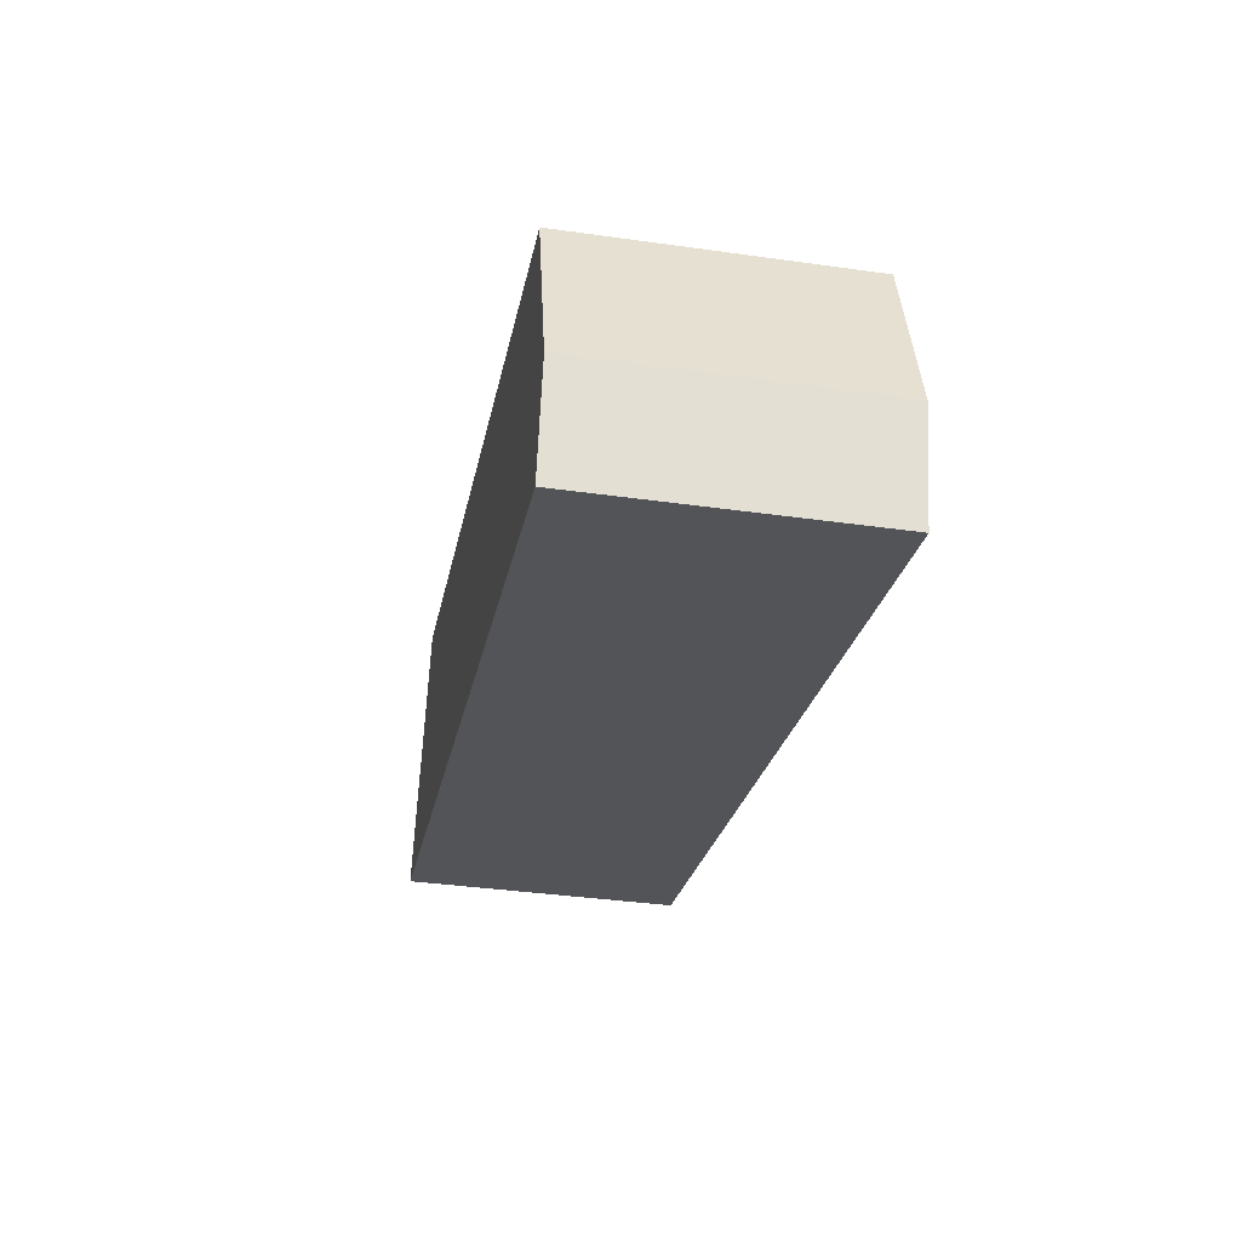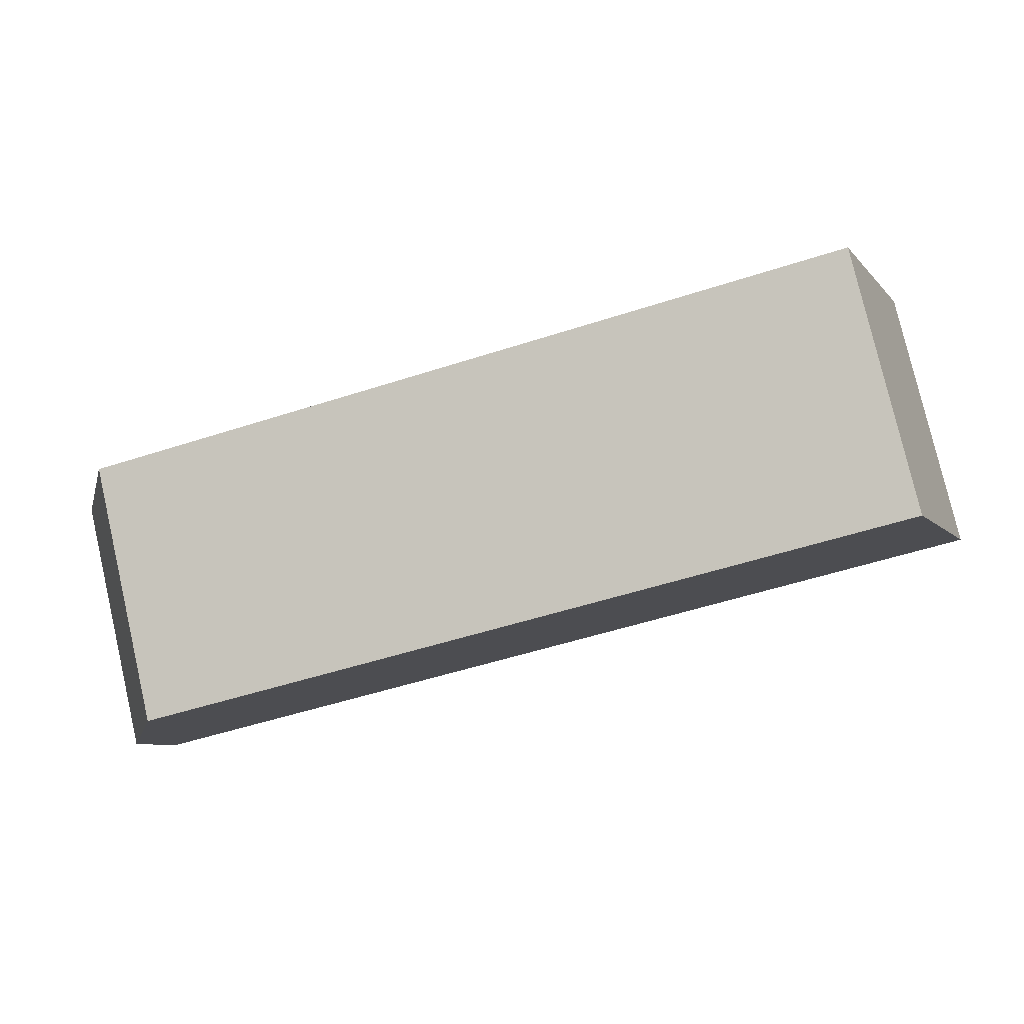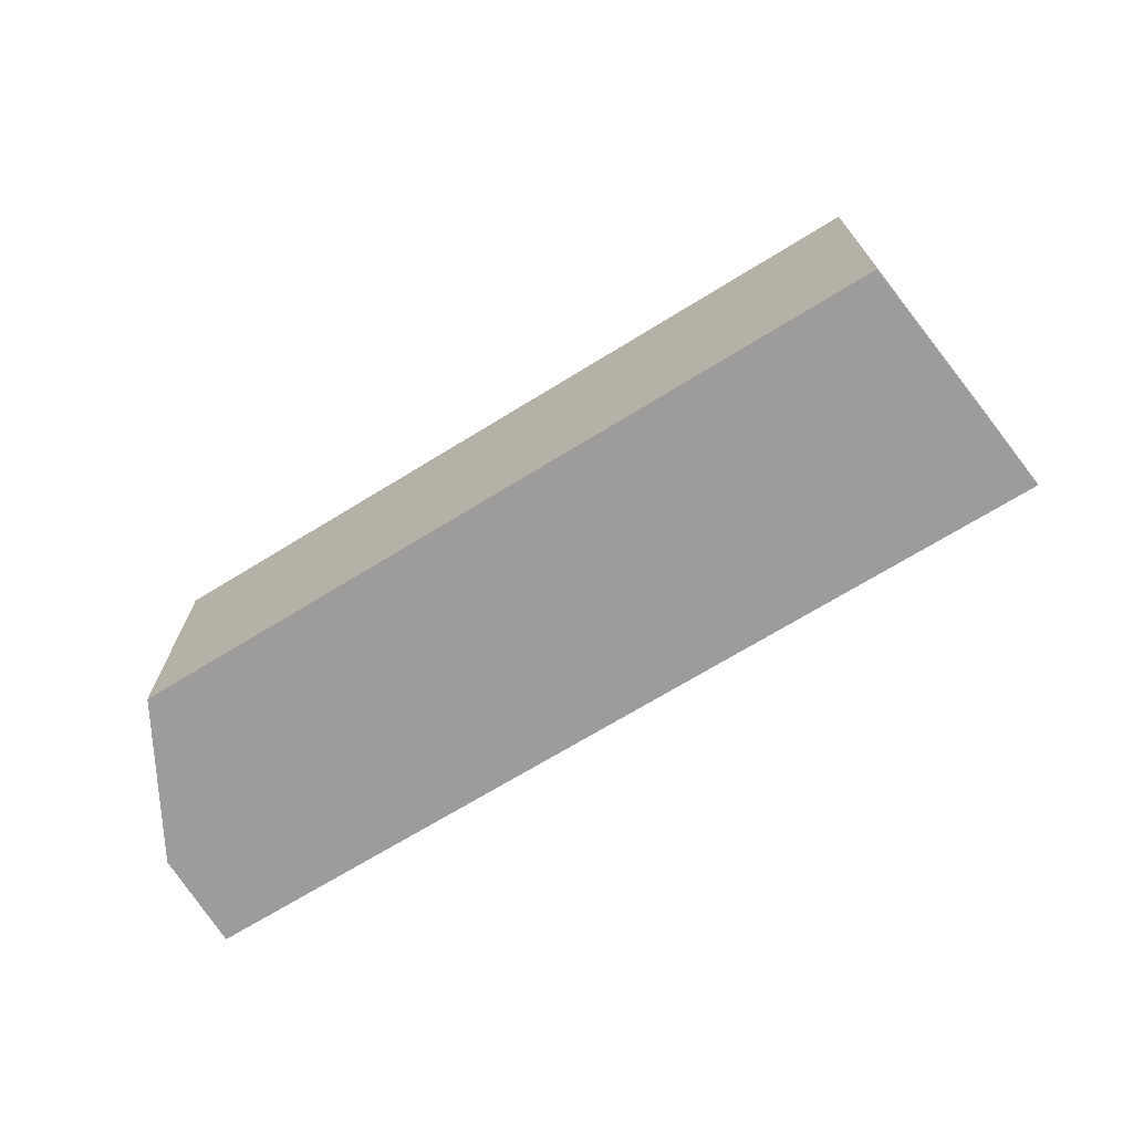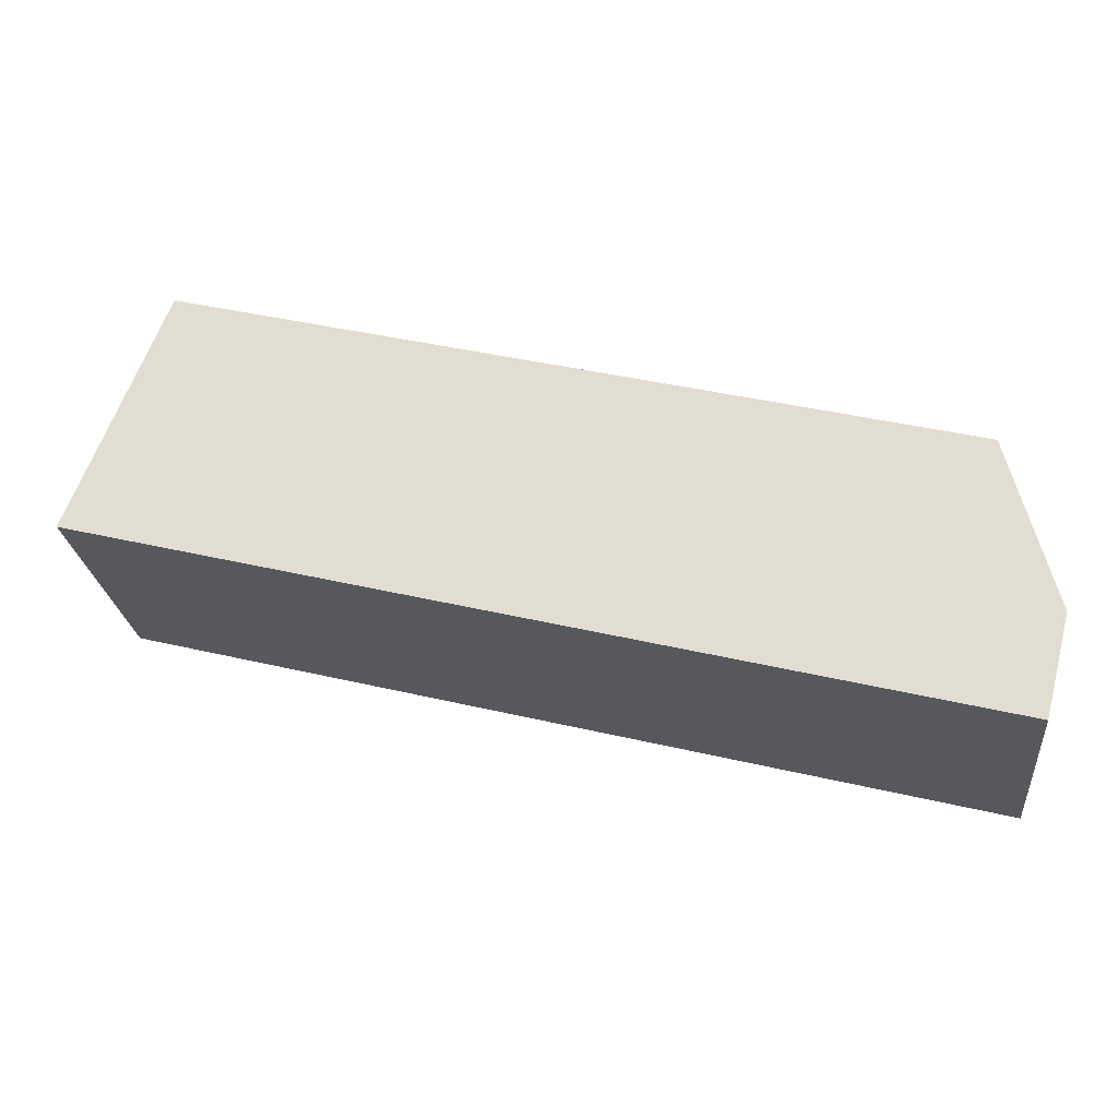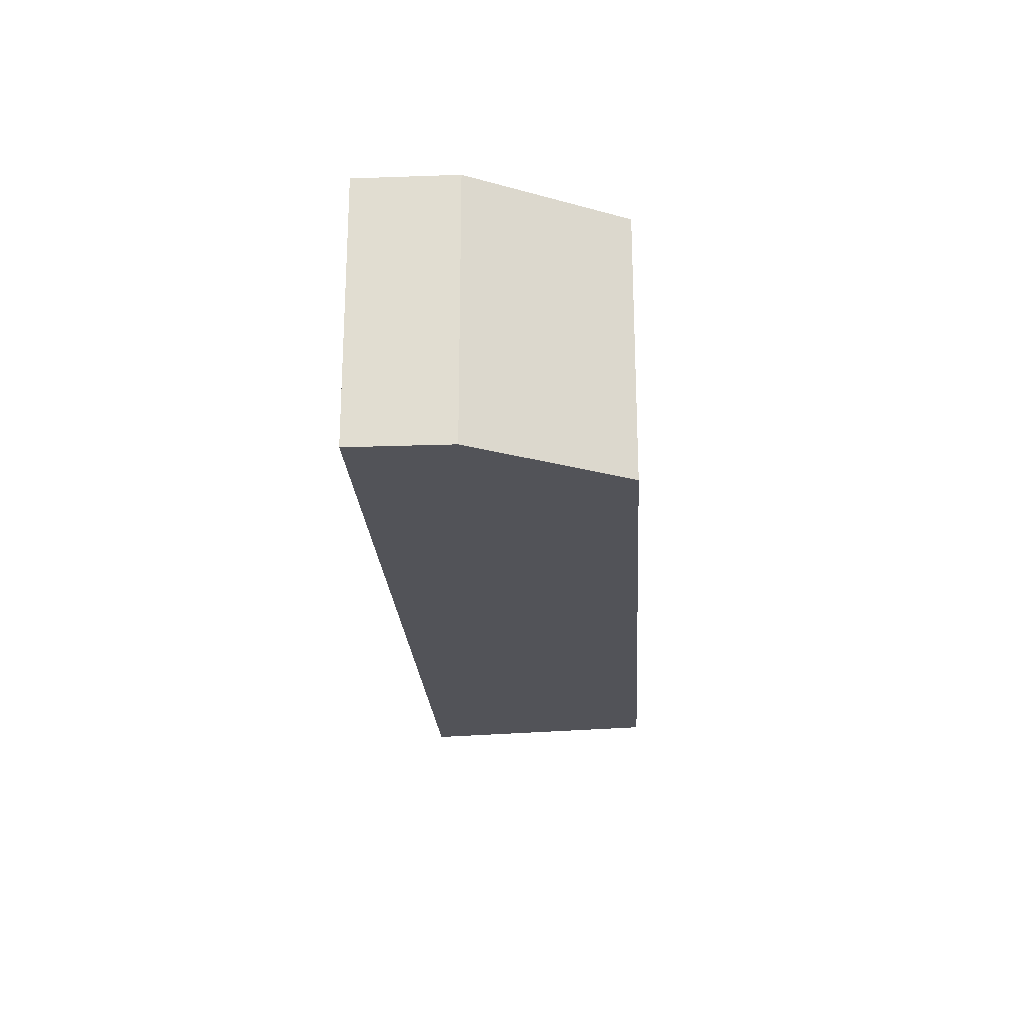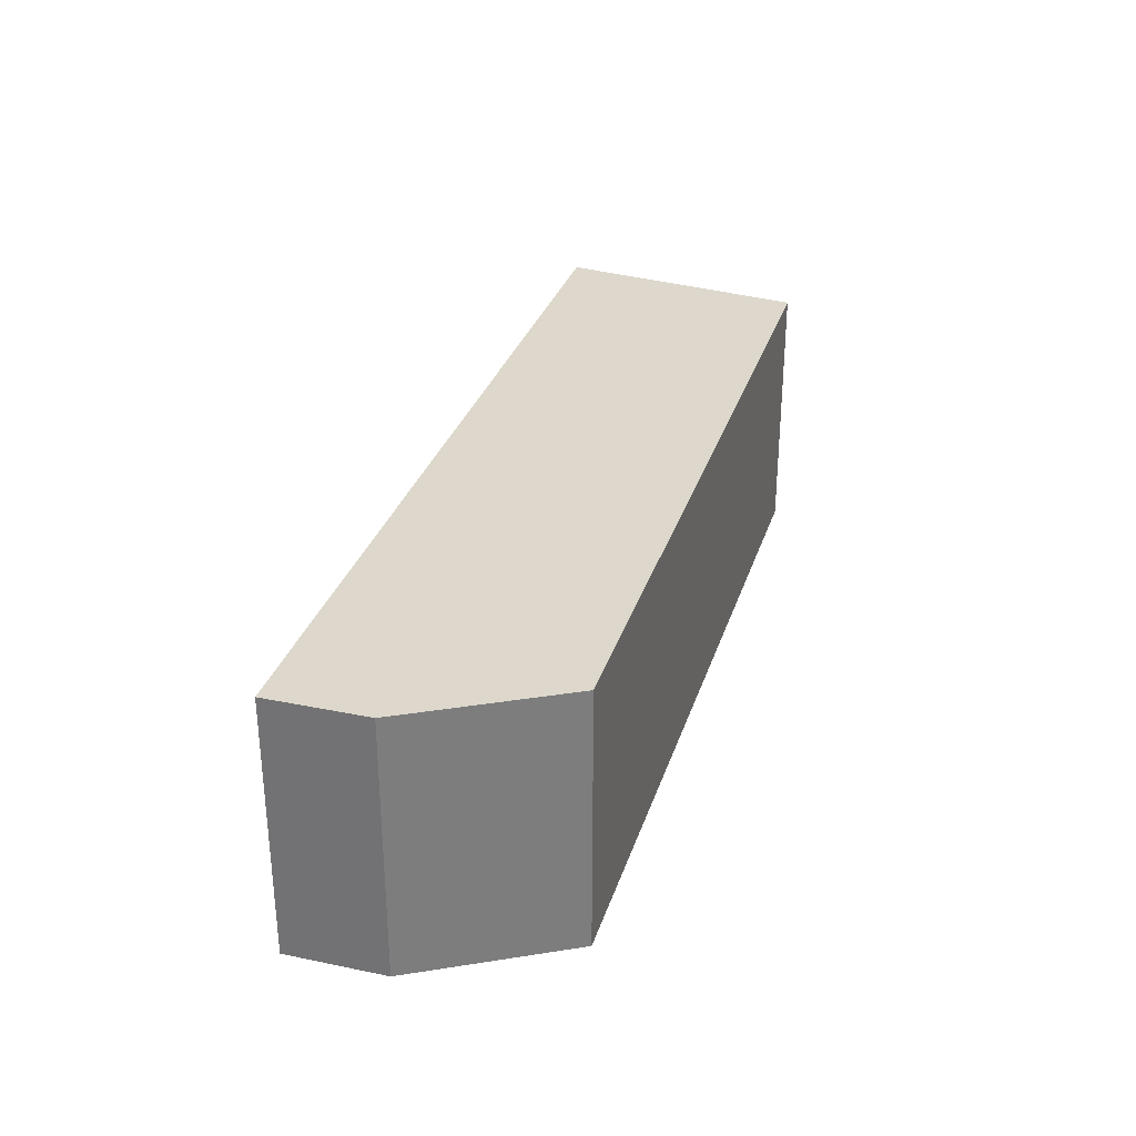
<metadata>
{"format":"obj","ext":"obj","renderer":"f3d","projection":"perspective","resolution":1024,"background":"white","views":[{"elev":-37.7,"azim":-100.2,"up":"+Z"},{"elev":78.8,"azim":-13.0,"up":"+Z"},{"elev":-70.3,"azim":17.1,"up":"+Y"},{"elev":-24.9,"azim":-173.7,"up":"+Z"},{"elev":-22.6,"azim":-101.0,"up":"+Y"},{"elev":31.1,"azim":-88.0,"up":"+Y"}]}
</metadata>
<code>
v -216.2 -262.6 -363.5
v -218.2 -262.6 -358.3
v -235 -262.6 -362.6
v -236 -262.6 -366.3
v -235.4 -262.6 -368.5
v -216.2 -256.8 -363.5
v -218.2 -256.8 -358.3
v -235 -256.8 -362.6
v -236 -256.8 -366.3
v -235.4 -256.8 -368.5
g CityEngineShapeMaterial_359
f 2 1 5 4 3
f 7 6 10 9 8
f 1 5 10 6
f 5 4 9 10
f 4 3 8 9
f 3 2 7 8
f 2 1 6 7

</code>
